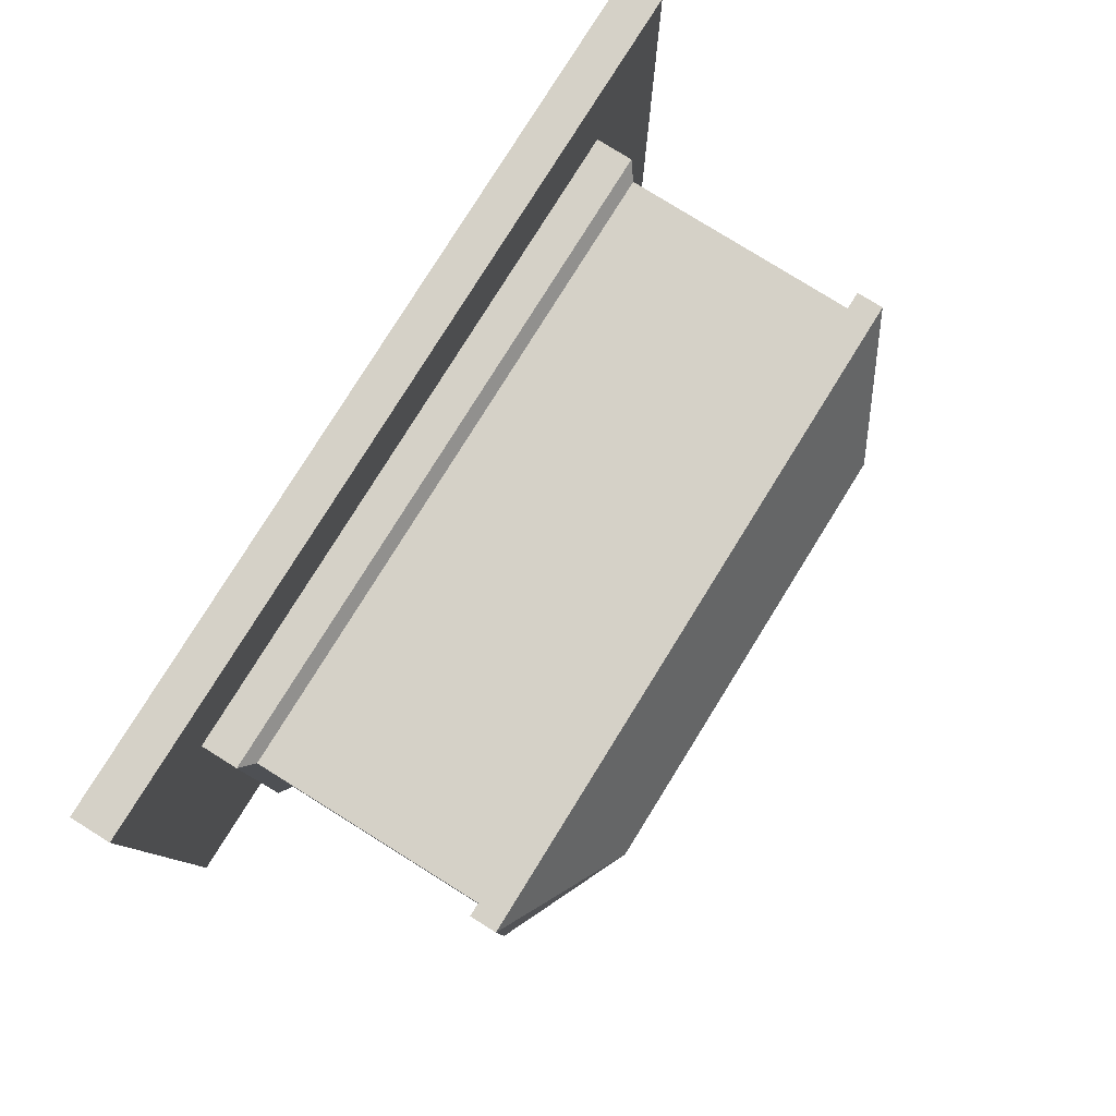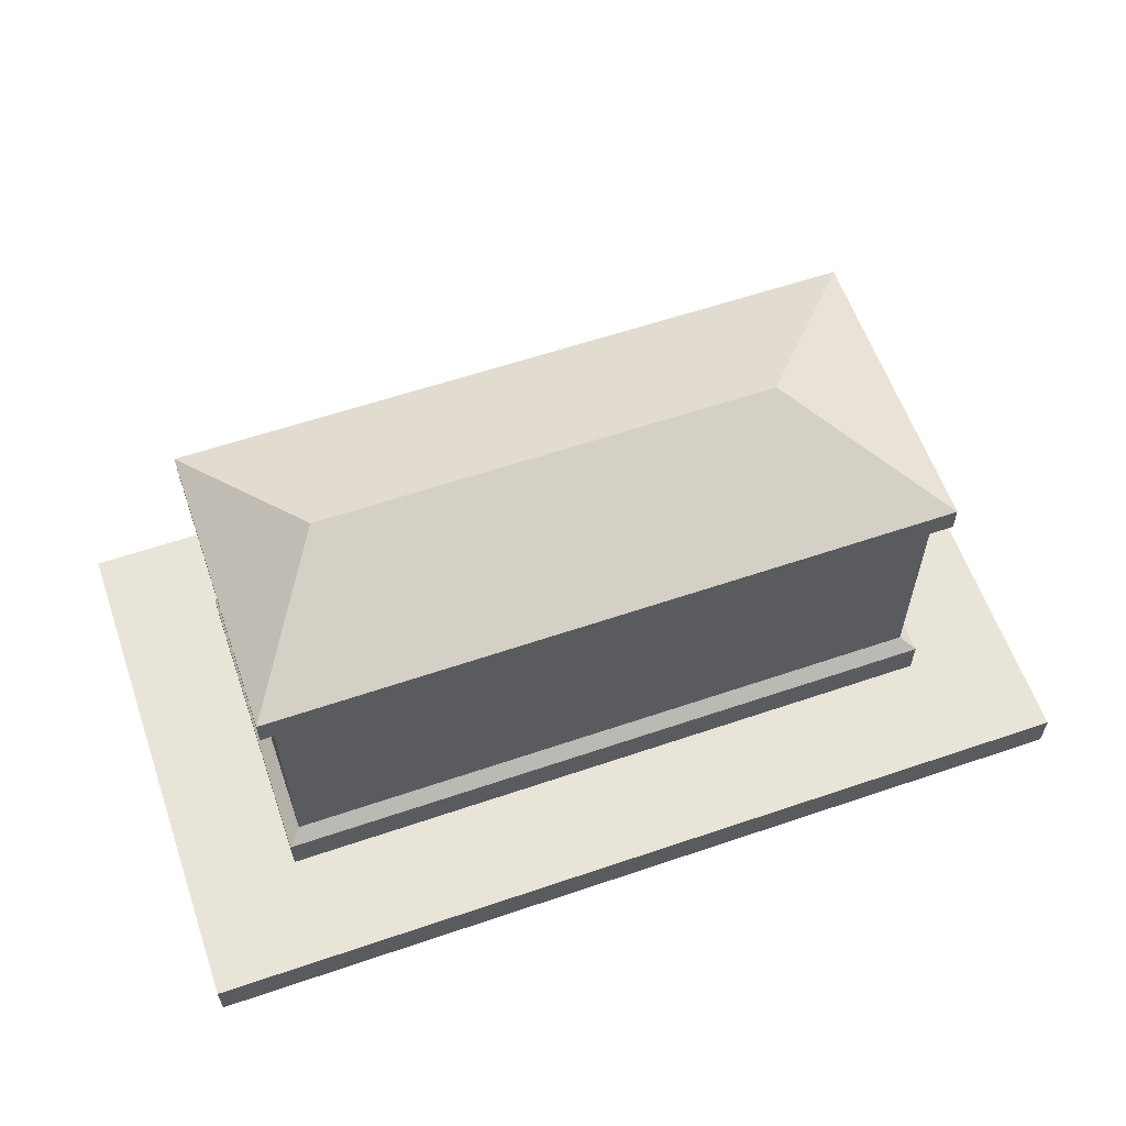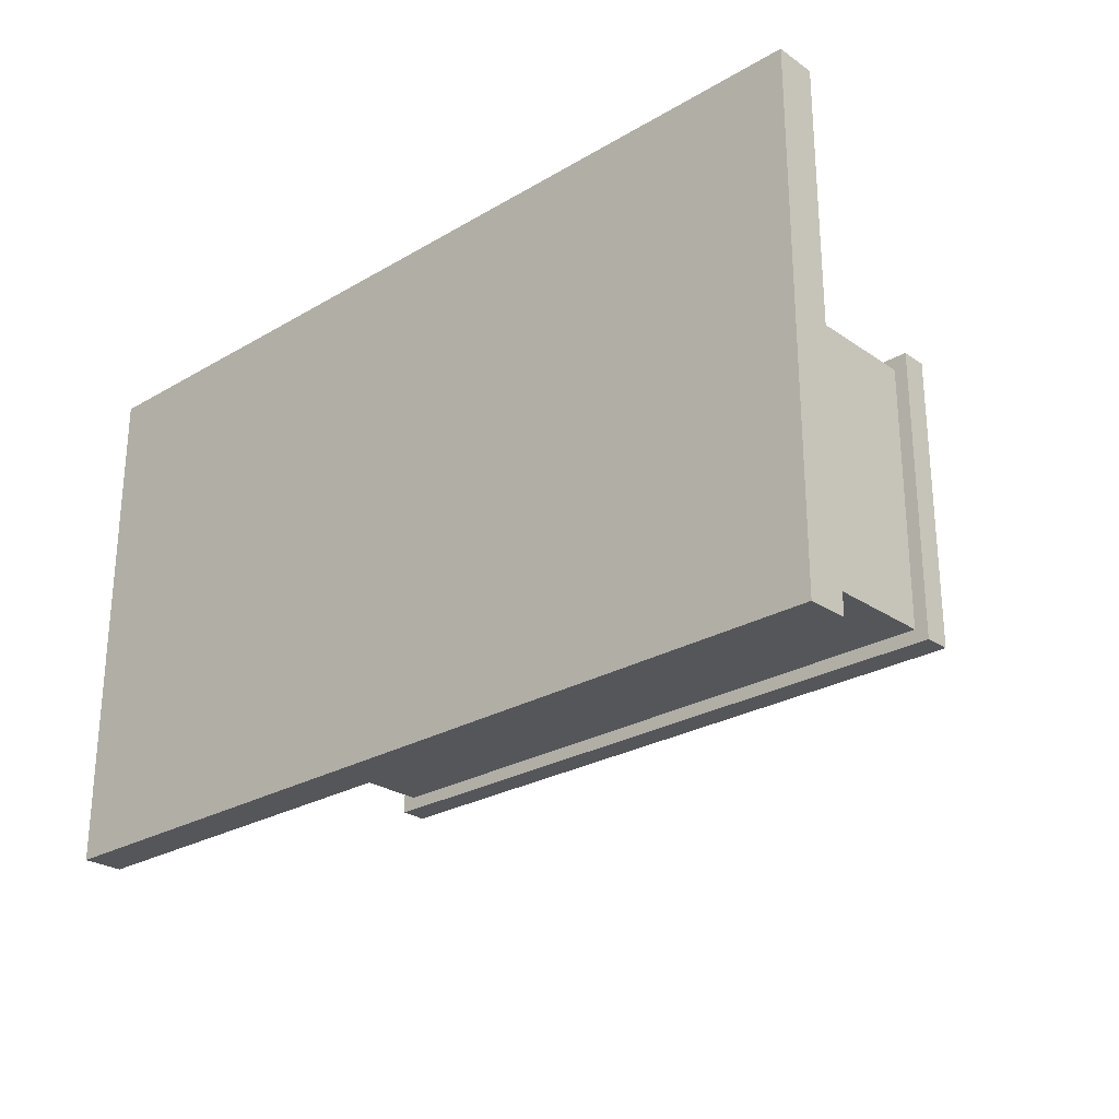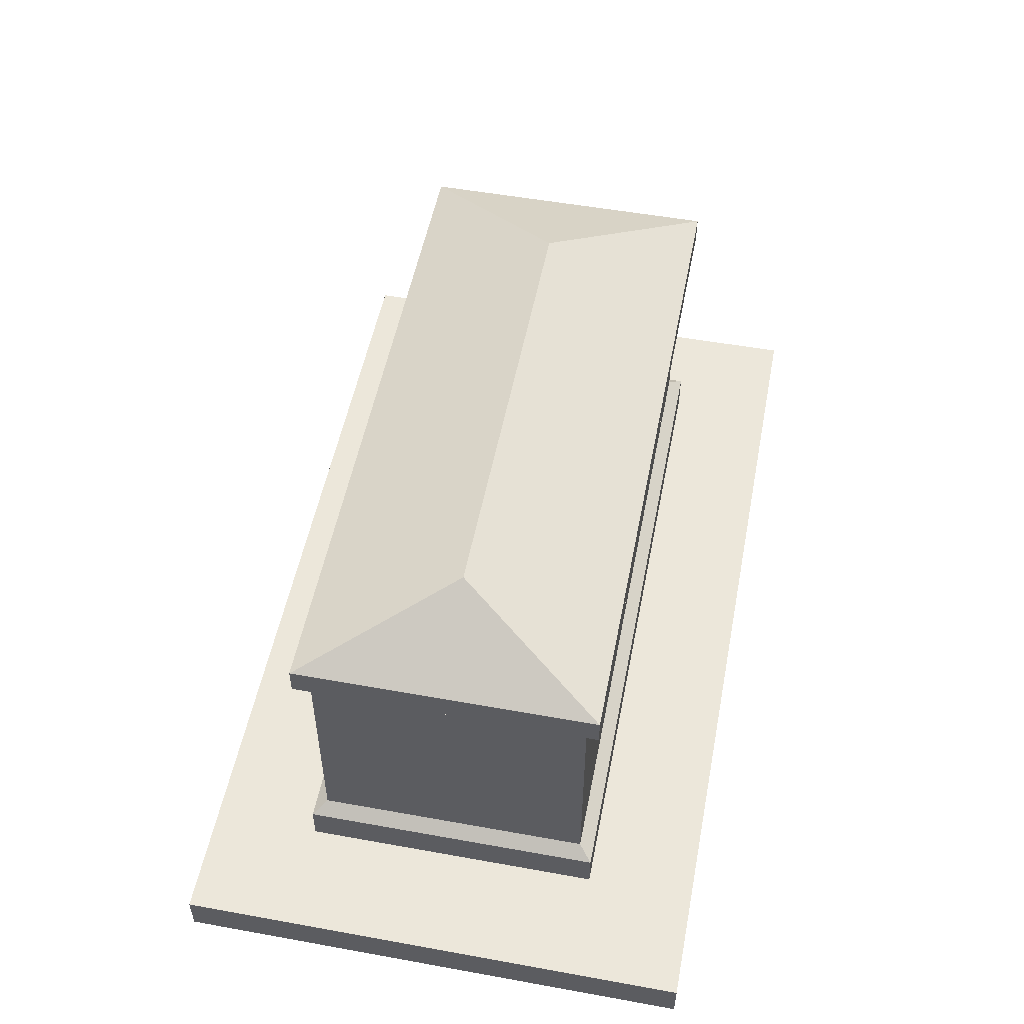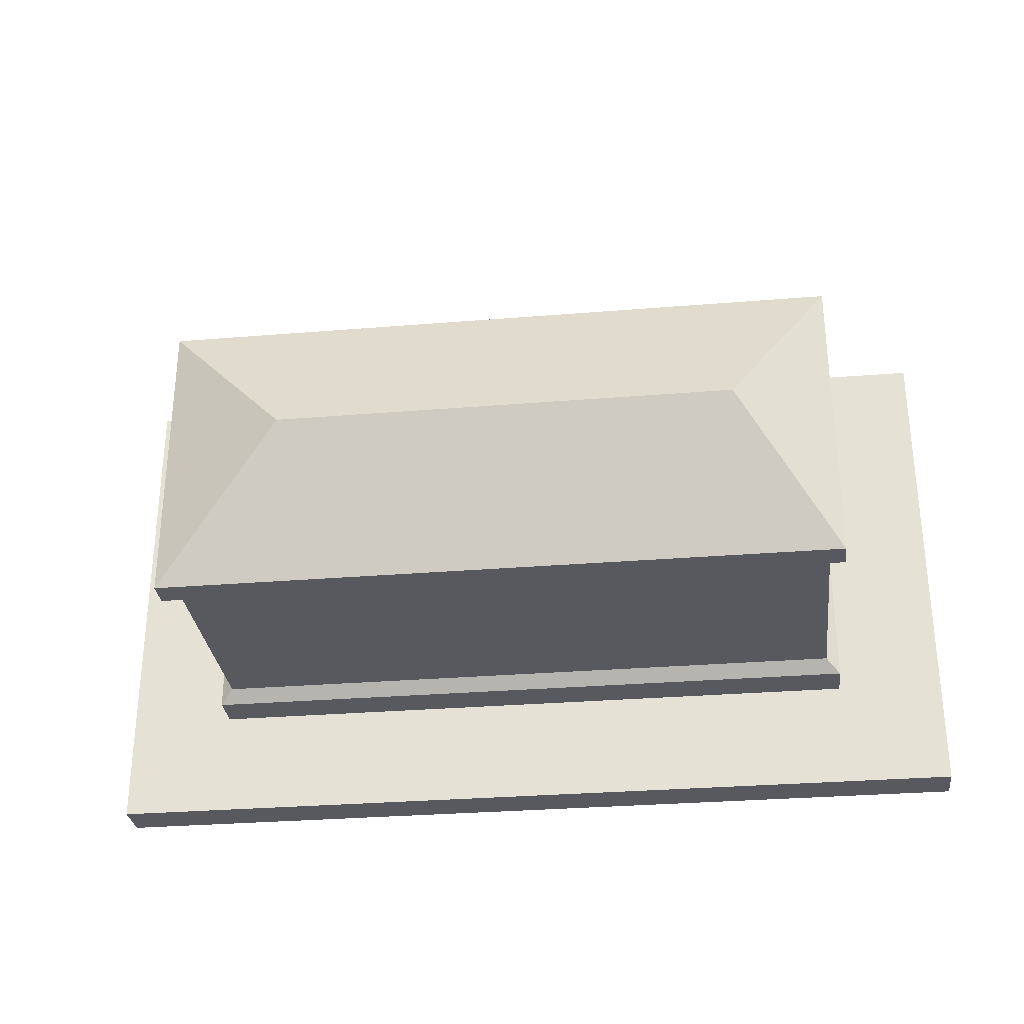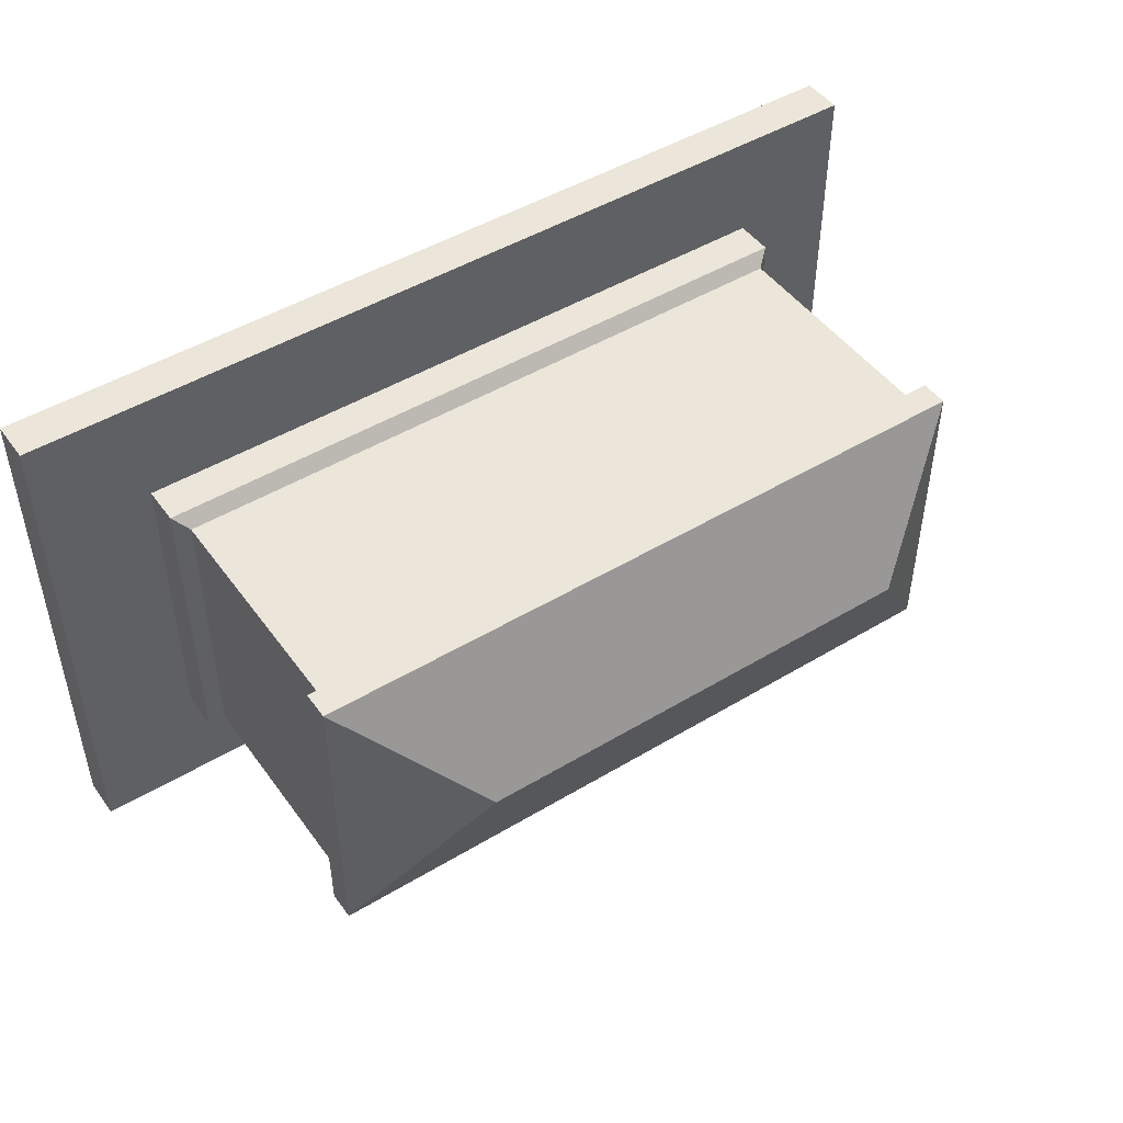
<metadata>
{"format":"obj","ext":"obj","renderer":"f3d","projection":"perspective","resolution":1024,"background":"white","views":[{"elev":79.6,"azim":121.9,"up":"+Z"},{"elev":59.9,"azim":-19.2,"up":"+Y"},{"elev":-26.1,"azim":42.8,"up":"+Z"},{"elev":52.6,"azim":-79.0,"up":"+Y"},{"elev":-30.4,"azim":-173.2,"up":"+Z"},{"elev":47.5,"azim":145.8,"up":"+Z"}]}
</metadata>
<code>
o GraveCoffin_grave5.001
v 1.2 0.3285 0.5
v -1.2 0.3285 0.5
v -1.25 0.2885 0.55
v 1.25 0.2885 0.55
v 1.2 0.3285 -0.5
v 1.2 1.204 -0.5
v 1.2 1.204 0.5
v -1.2 0.3285 -0.5
v 1.25 0.2885 -0.55
v -1.25 0.2885 -0.55
v -1.2 1.204 0.5
v -1.2 1.204 -0.5
v 1.25 0.1485 -0.55
v -1.25 0.1485 -0.55
v 1.25 0.1485 0.55
v -1.25 0.1485 0.55
v 1.65 0.1485 -0.95
v -1.65 0.1485 -0.95
v 1.25 1.204 -0.55
v -1.25 1.204 -0.55
v -1.65 -0.001497 -0.95
v 1.65 -0.001497 -0.95
v 1.25 1.204 0.55
v -1.65 -0.001497 0.95
v -1.65 0.1485 0.95
v -1.25 1.204 0.55
v 1.65 0.1485 0.95
v 1.25 1.304 -0.55
v 1.25 1.304 0.55
v -1.25 1.304 0.55
v -1.25 1.304 -0.55
v 0.7788 1.53 0
v -0.8875 1.531 0
v 1.65 -0.001497 0.95
f 1 2 3 4
f 5 6 7 1
f 8 5 9 10
f 1 7 11 2
f 5 1 4 9
f 2 8 10 3
f 2 11 12 8
f 9 13 14 10
f 8 12 6 5
f 4 15 13 9
f 3 16 15 4
f 10 14 16 3
f 17 18 14 13
f 19 6 12 20
f 21 18 17 22
f 7 6 19 23
f 21 24 25 18
f 11 7 23 26
f 16 14 18 25
f 15 16 25 27
f 17 13 15 27
f 26 20 12 11
f 19 28 29 23
f 23 29 30 26
f 26 30 31 20
f 29 32 33 30
f 28 32 29
f 31 33 32 28
f 30 33 31
f 20 31 28 19
f 24 21 22 34
f 22 17 27 34
f 34 27 25 24

</code>
